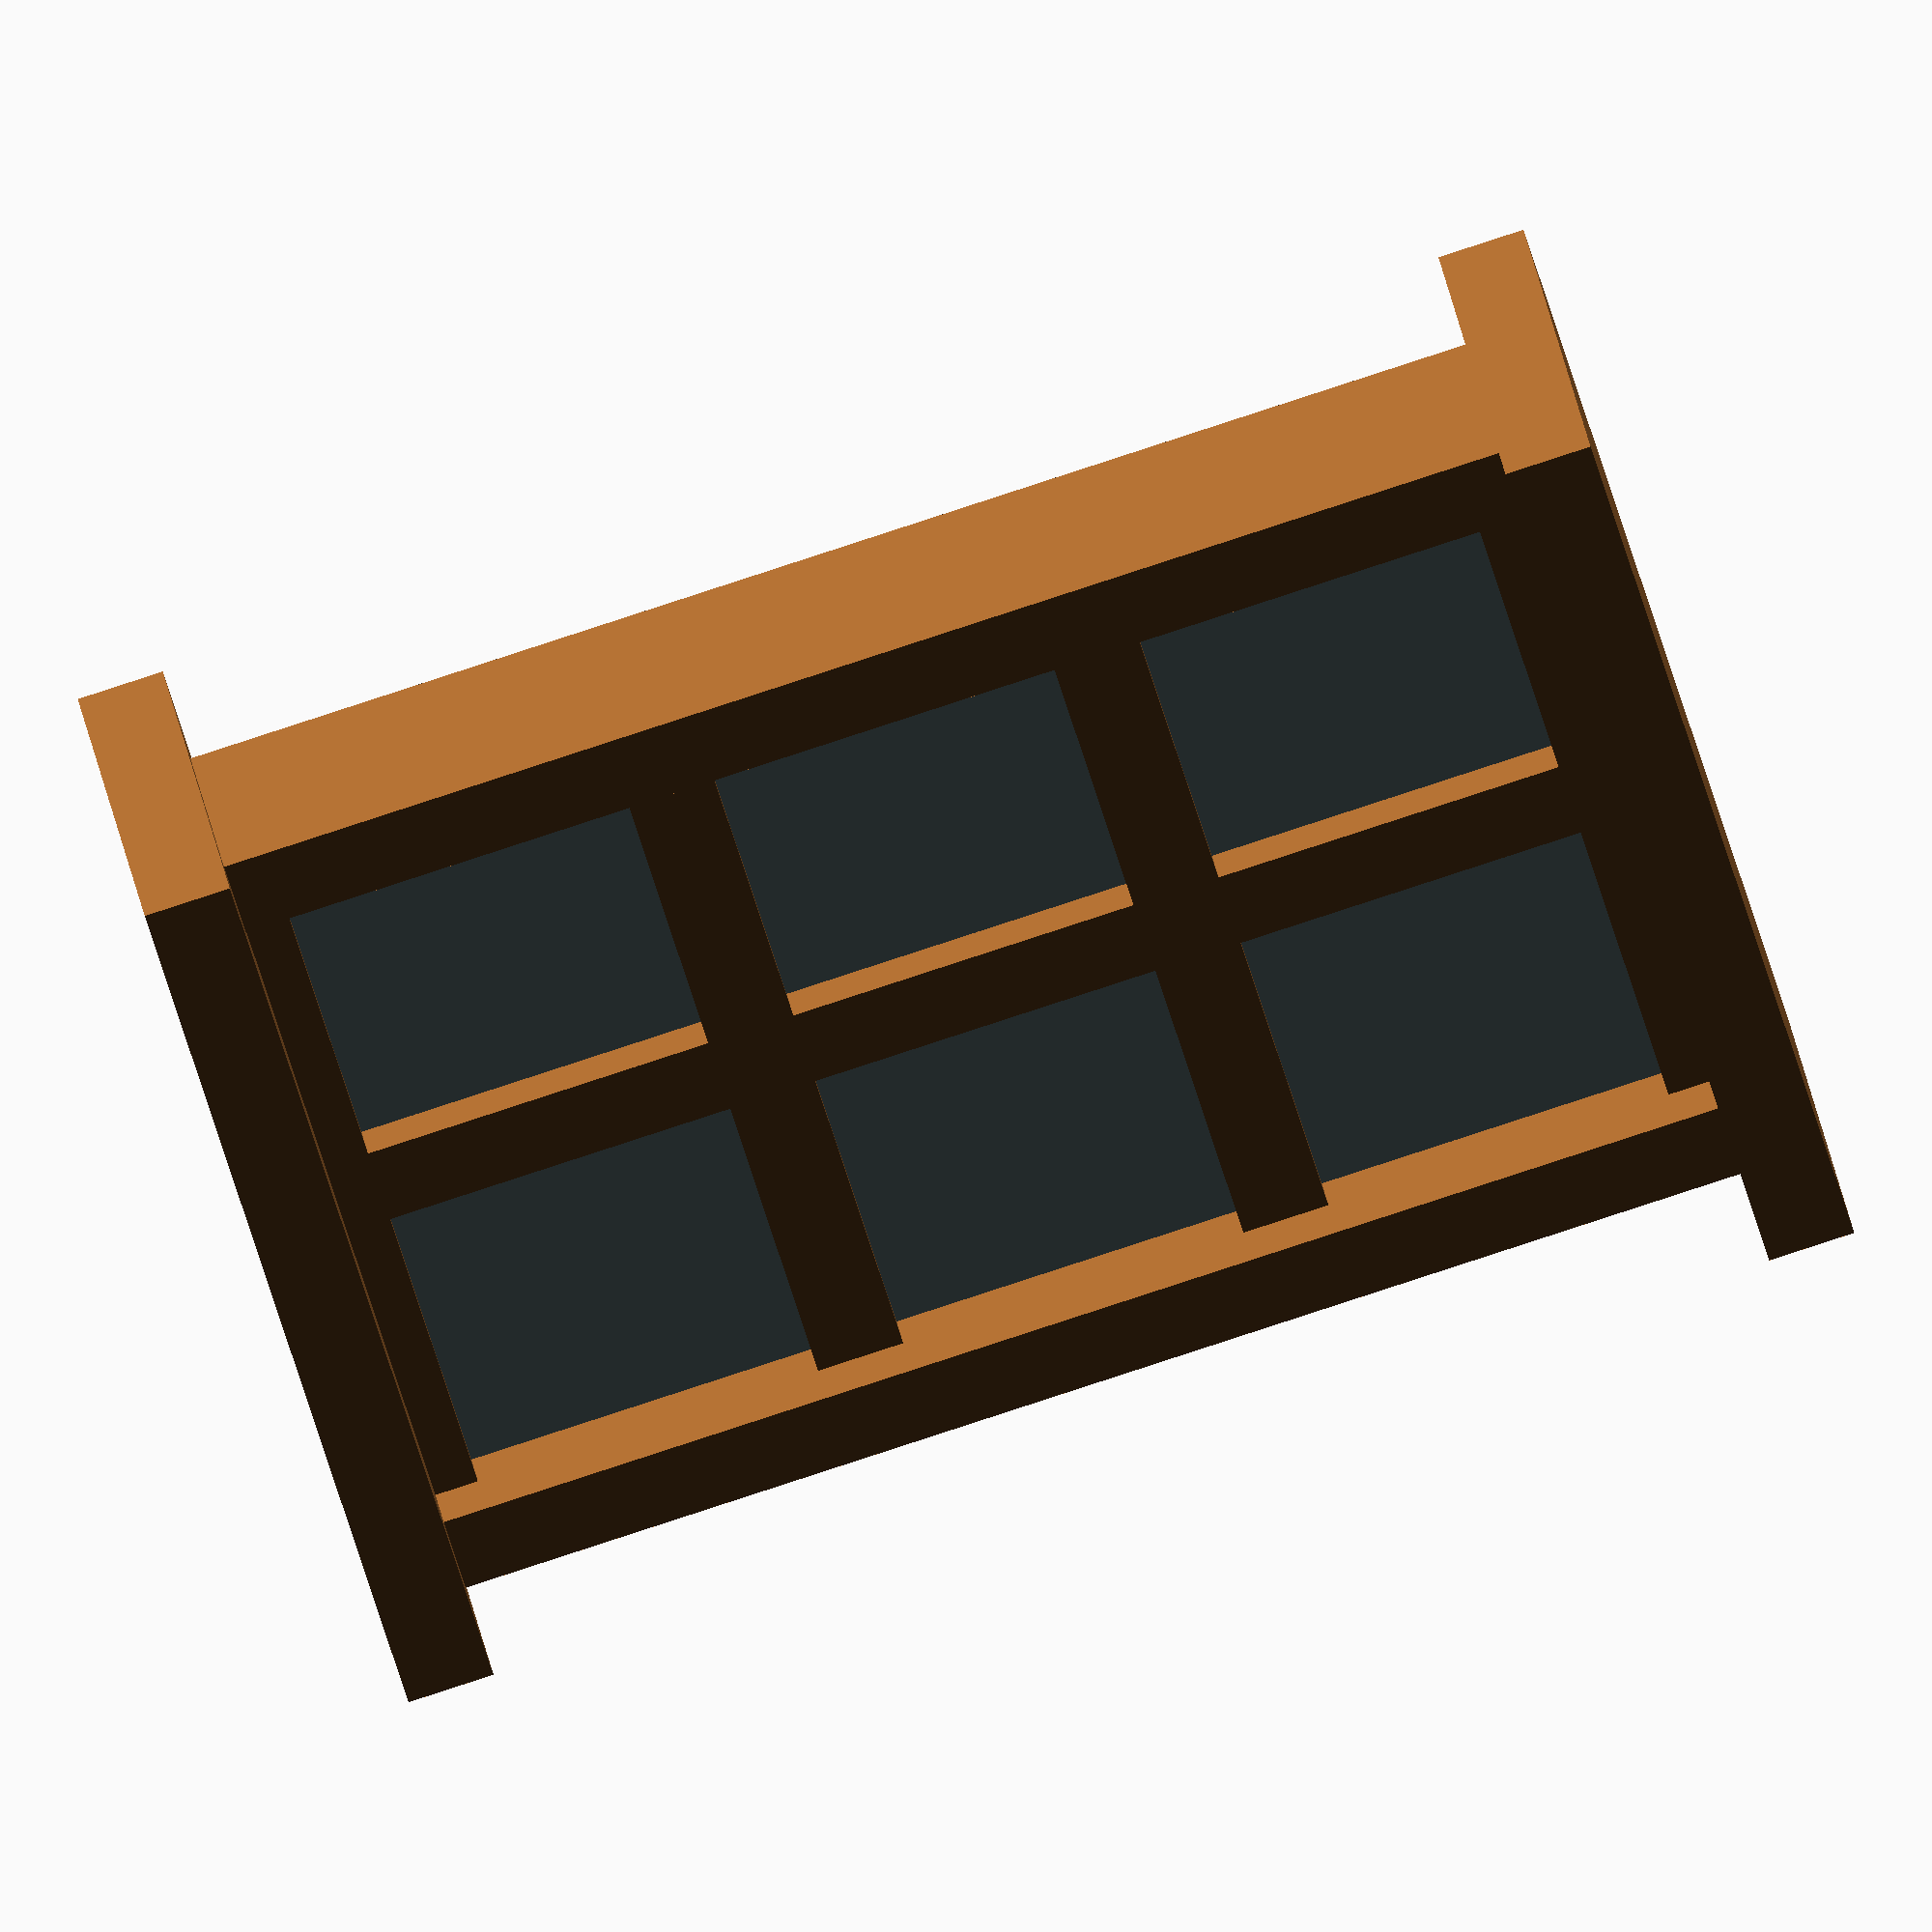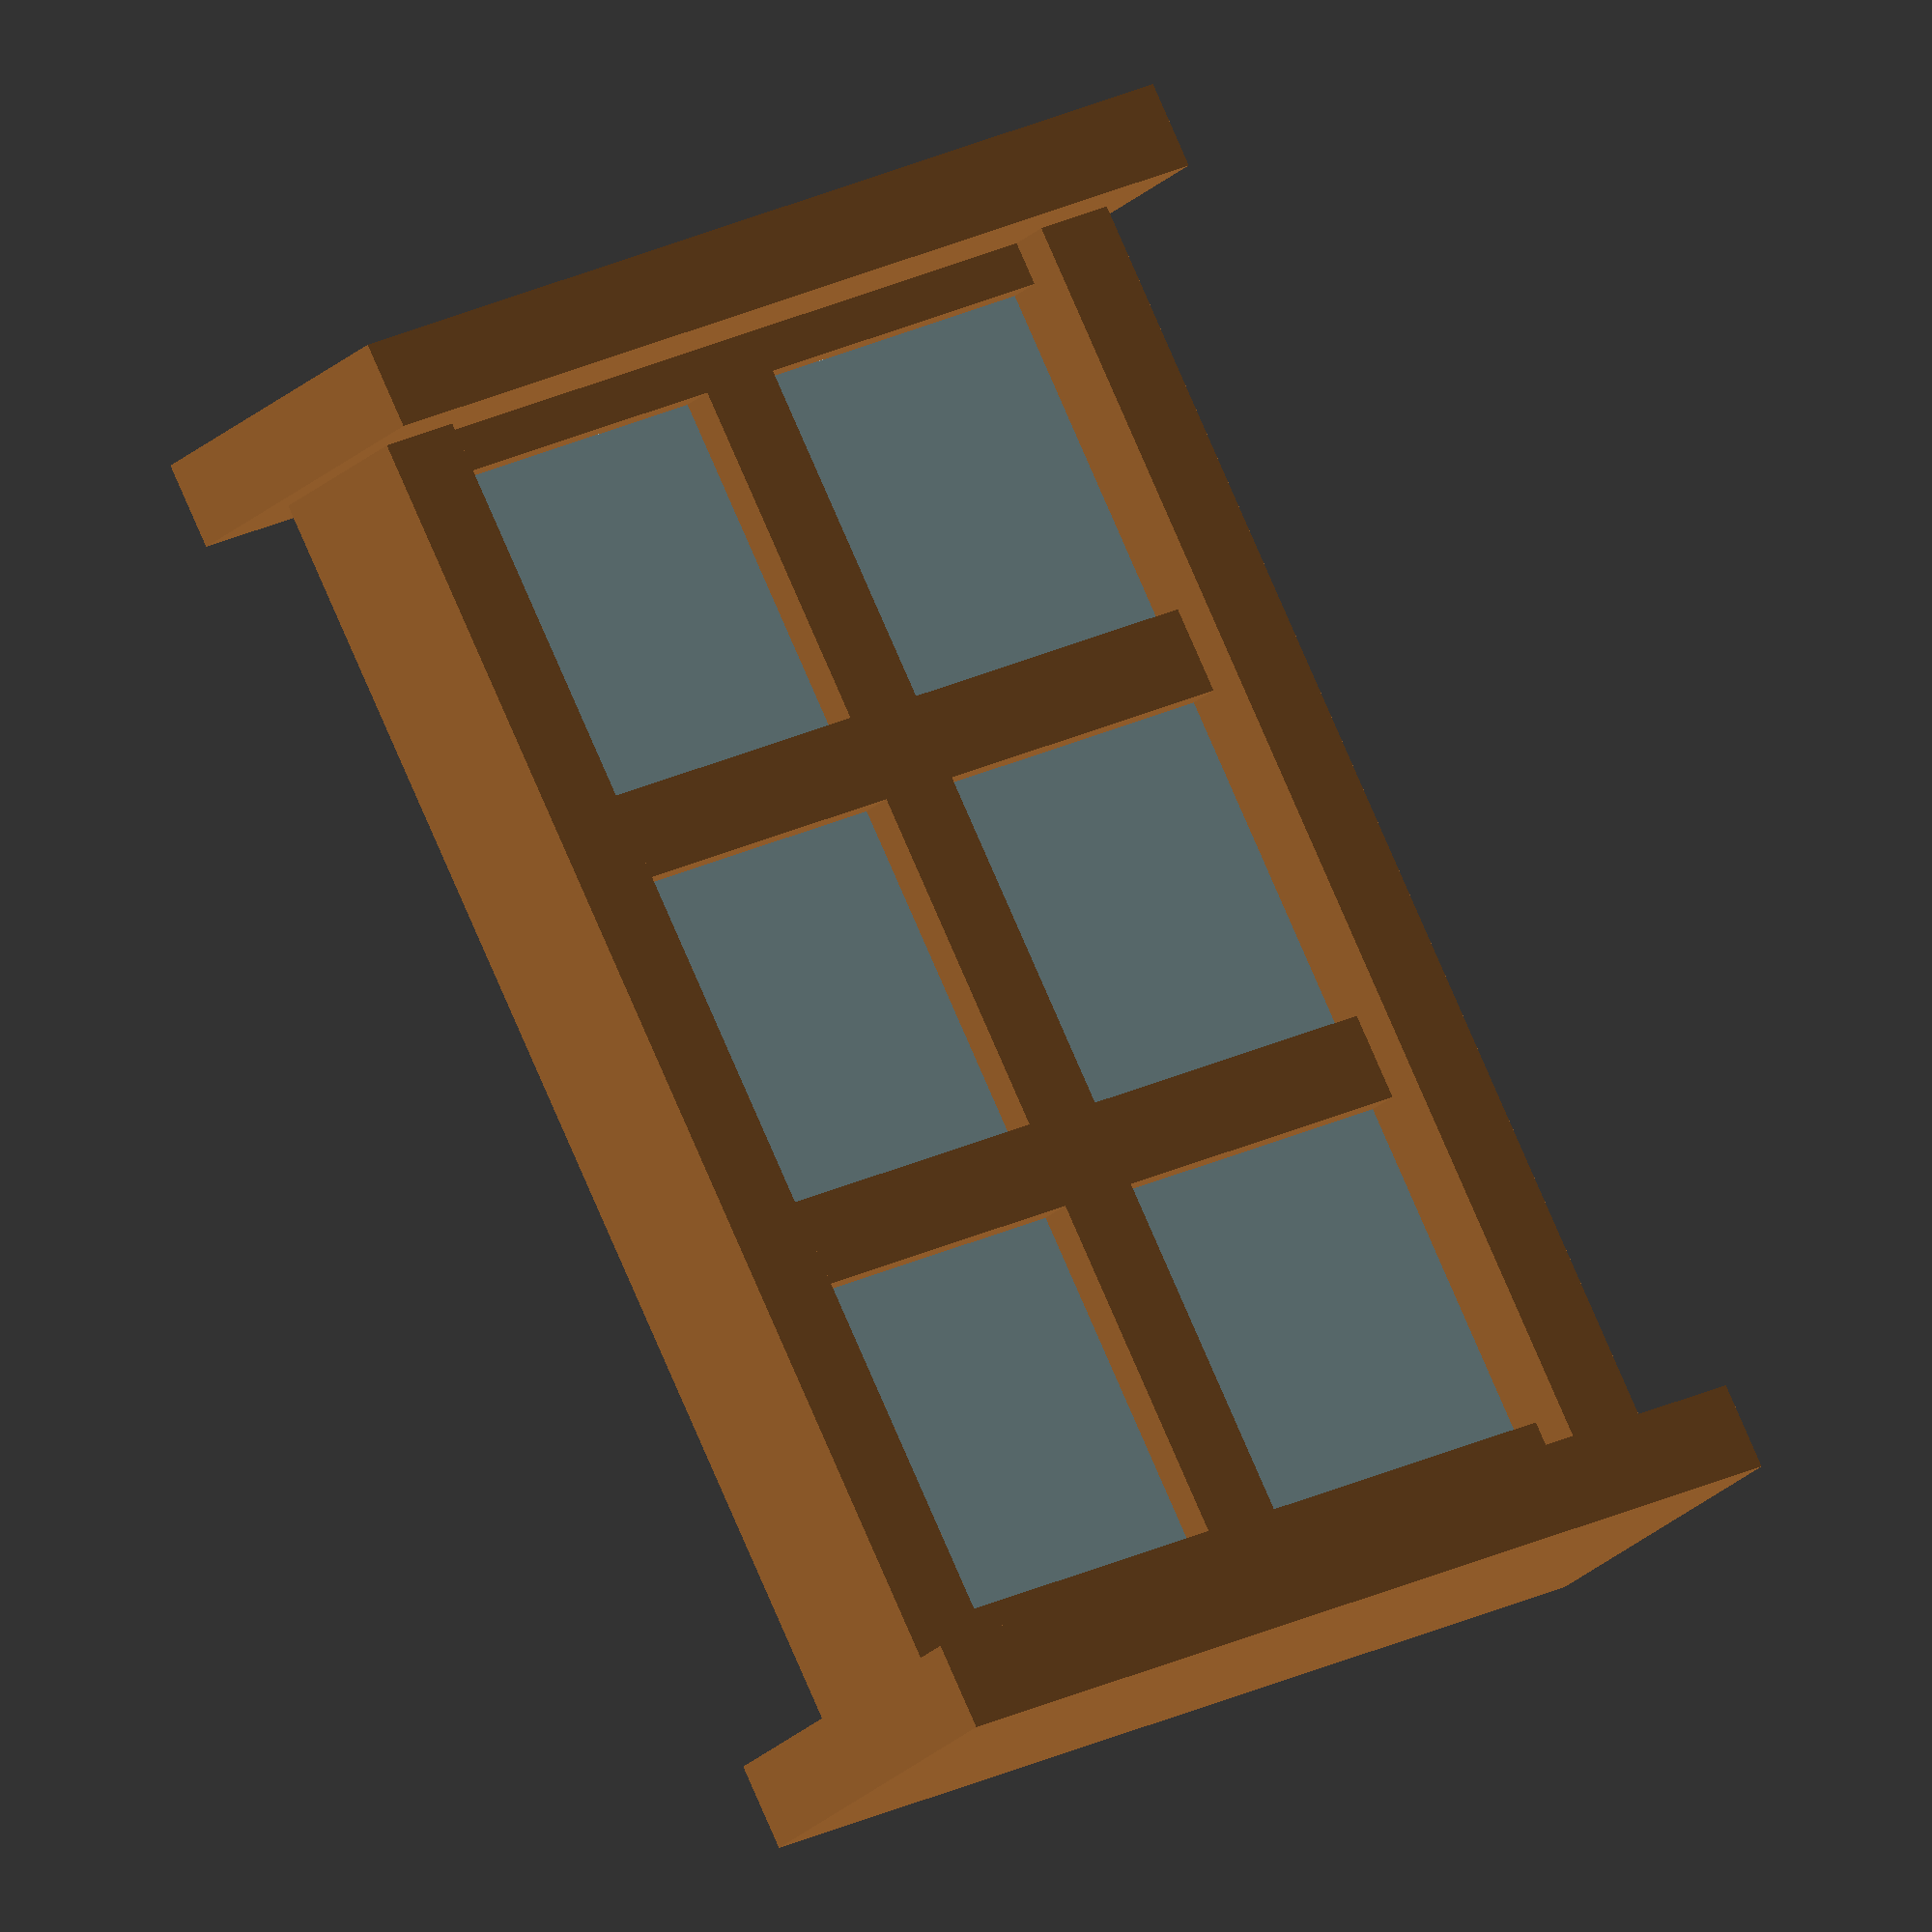
<openscad>
module Window_01(){  
    color("#A1662F"){
    difference(){

        cube([1,0.1,1.5],center = true);

        translate([0.25,0,0.5])
        cube([0.4,0.2,0.4],center = true);

        translate([-0.25,0,0.5])
        cube([0.4,0.2,0.4],center = true);

        translate([0.25,0,0])
        cube([0.4,0.2,0.4],center = true);

        translate([-0.25,0,0])
        cube([0.4,0.2,0.4],center = true);

        translate([-0.25,0,-0.5])
        cube([0.4,0.2,0.4],center = true);

        translate([0.25,0,-0.5])
        cube([0.4,0.2,0.4],center = true);

    }

    translate([0,0,-0.8])
    cube([1.2,0.4,0.1],center = true);

    translate([0.5,0,-0])
    cube([0.1,0.2,1.5],center = true);

    translate([-0.5,0,-0])
    cube([0.1,0.2,1.5],center = true);

    translate([-0,0,0.8])
    cube([1.2,0.4,0.1],center = true);
    
    }
    color("#a7c7cb"){
    cube([1,0.02,1.4],center = true);
    }
}


Window_01();

// Written by Nicolì Angelo (Gengio) 2024: 
// MIT License

//Permission is hereby granted, free of charge, to any person obtaining a copy of this software and associated documentation files (the "Software"), to deal in the Software without restriction, including without limitation the rights to use, copy, modify, merge, publish, distribute, sublicense, and/or sell copies of the Software, and to permit persons to whom the Software is furnished to do so, subject to the following conditions:

//The above copyright notice and this permission notice shall be included in all copies or substantial portions of the Software.

//THE SOFTWARE IS PROVIDED "AS IS", WITHOUT WARRANTY OF ANY KIND, EXPRESS OR IMPLIED, INCLUDING BUT NOT LIMITED TO THE WARRANTIES OF MERCHANTABILITY, FITNESS FOR A PARTICULAR PURPOSE AND NONINFRINGEMENT. IN NO EVENT SHALL THE AUTHORS OR COPYRIGHT HOLDERS BE LIABLE FOR ANY CLAIM, DAMAGES OR OTHER LIABILITY, WHETHER IN AN ACTION OF CONTRACT, TORT OR OTHERWISE, ARISING FROM, OUT OF OR IN CONNECTION WITH THE SOFTWARE OR THE USE OR OTHER DEALINGS IN THE SOFTWARE.

</openscad>
<views>
elev=267.8 azim=142.7 roll=252.0 proj=o view=solid
elev=97.1 azim=143.0 roll=23.6 proj=o view=wireframe
</views>
